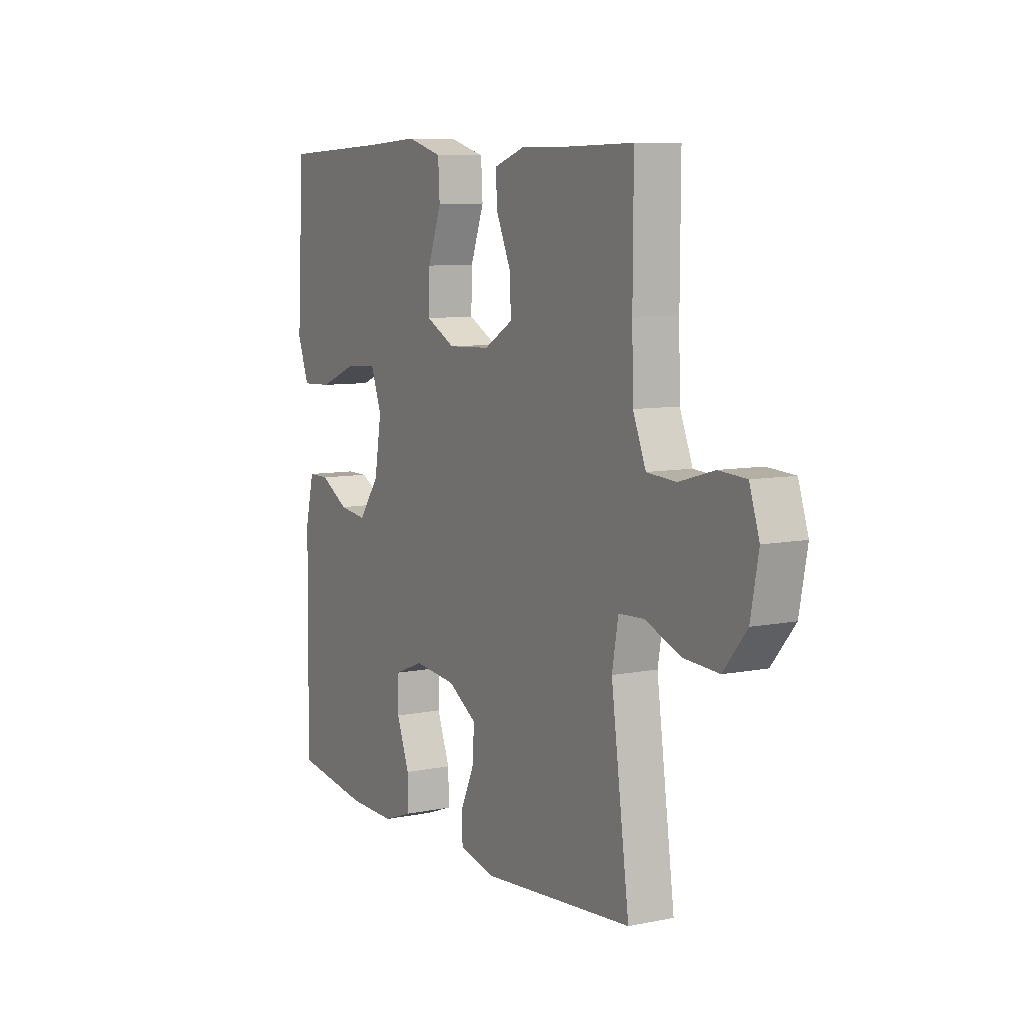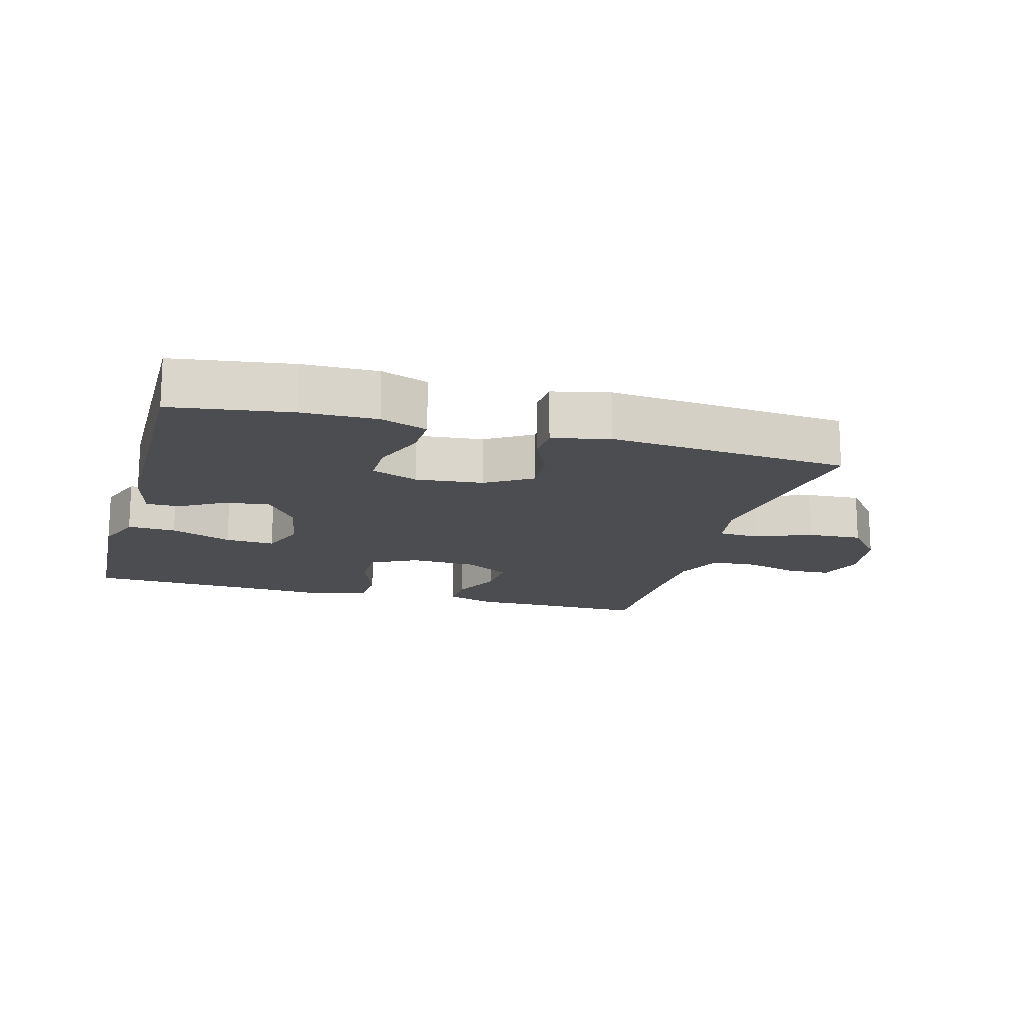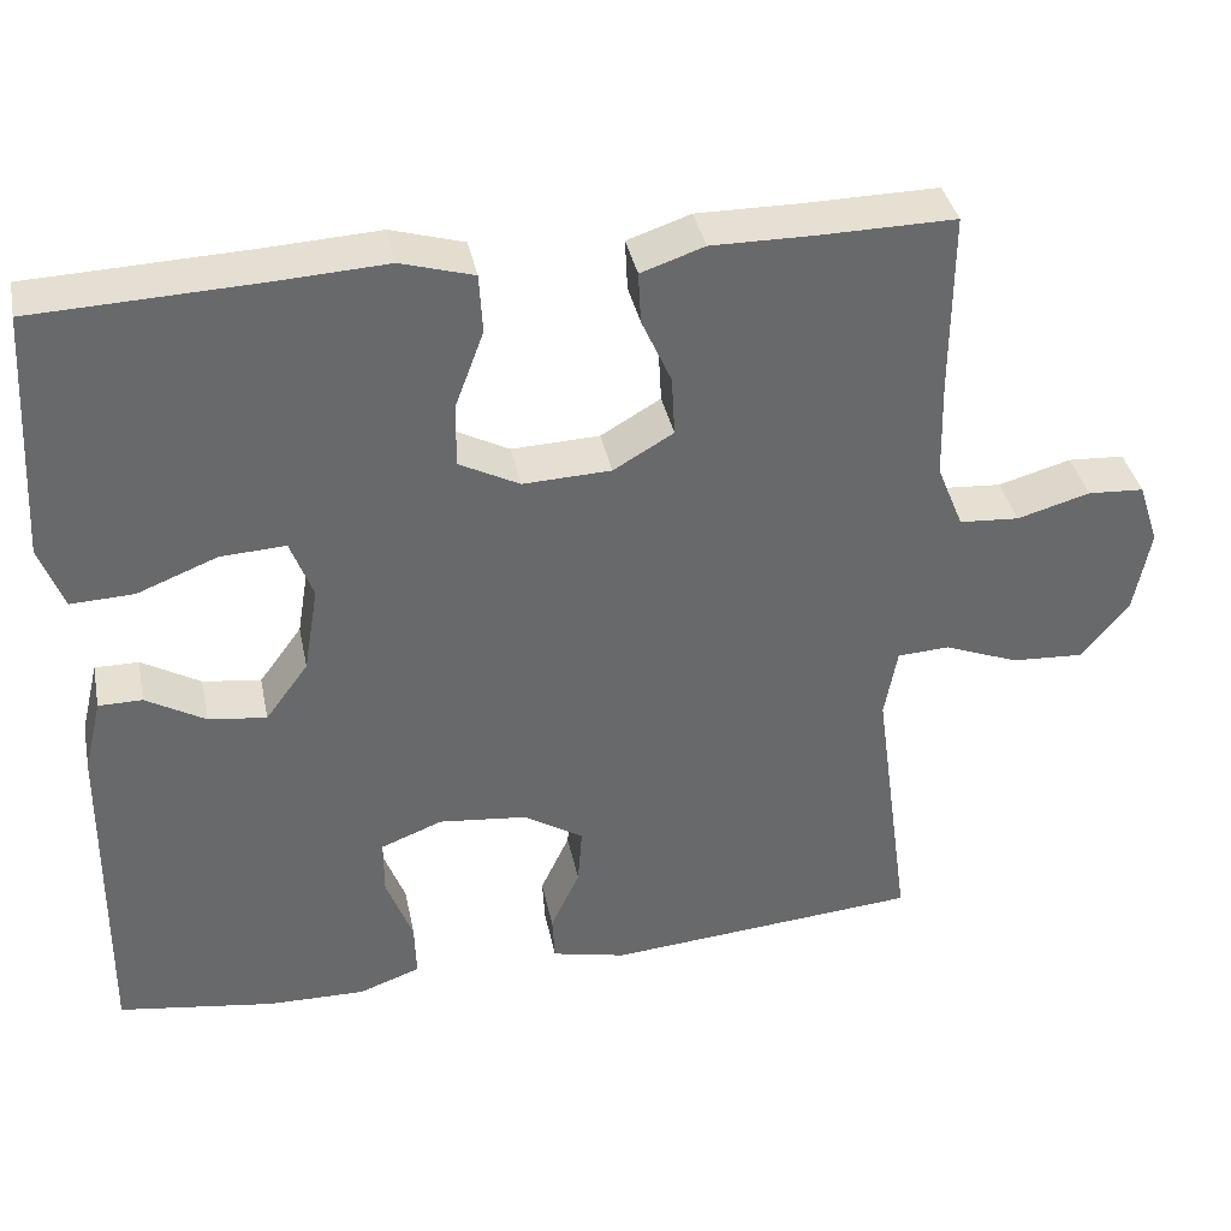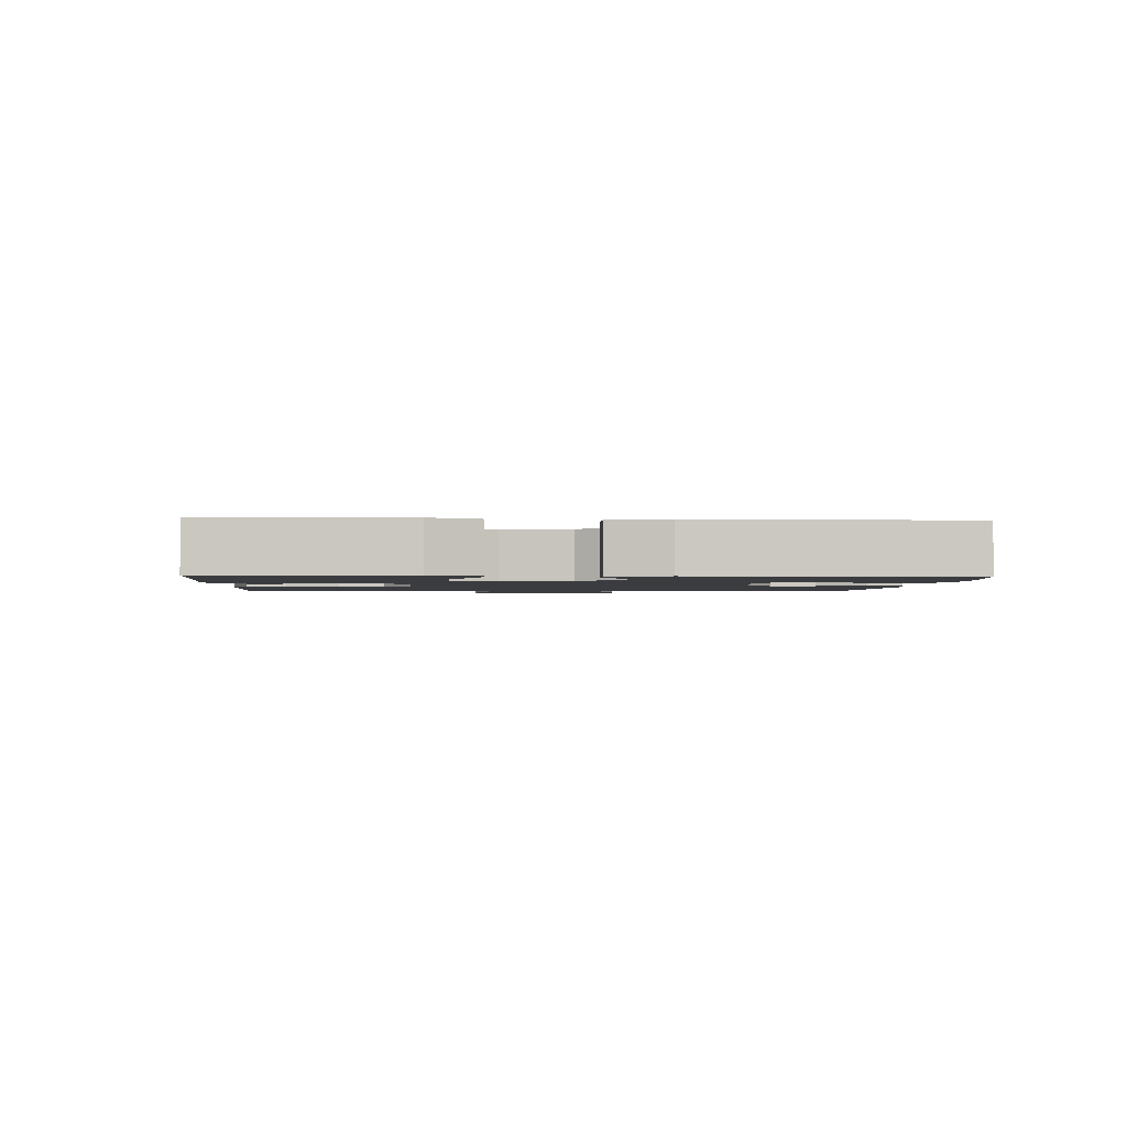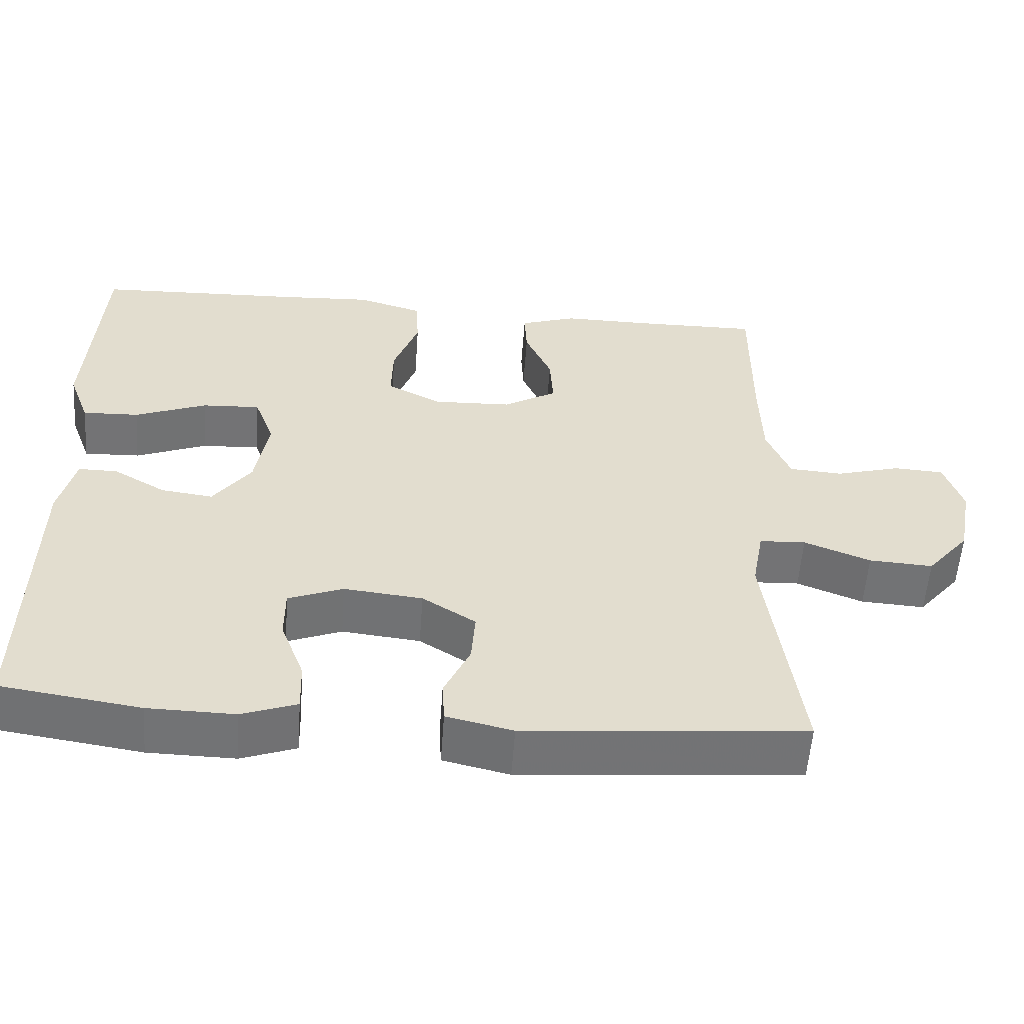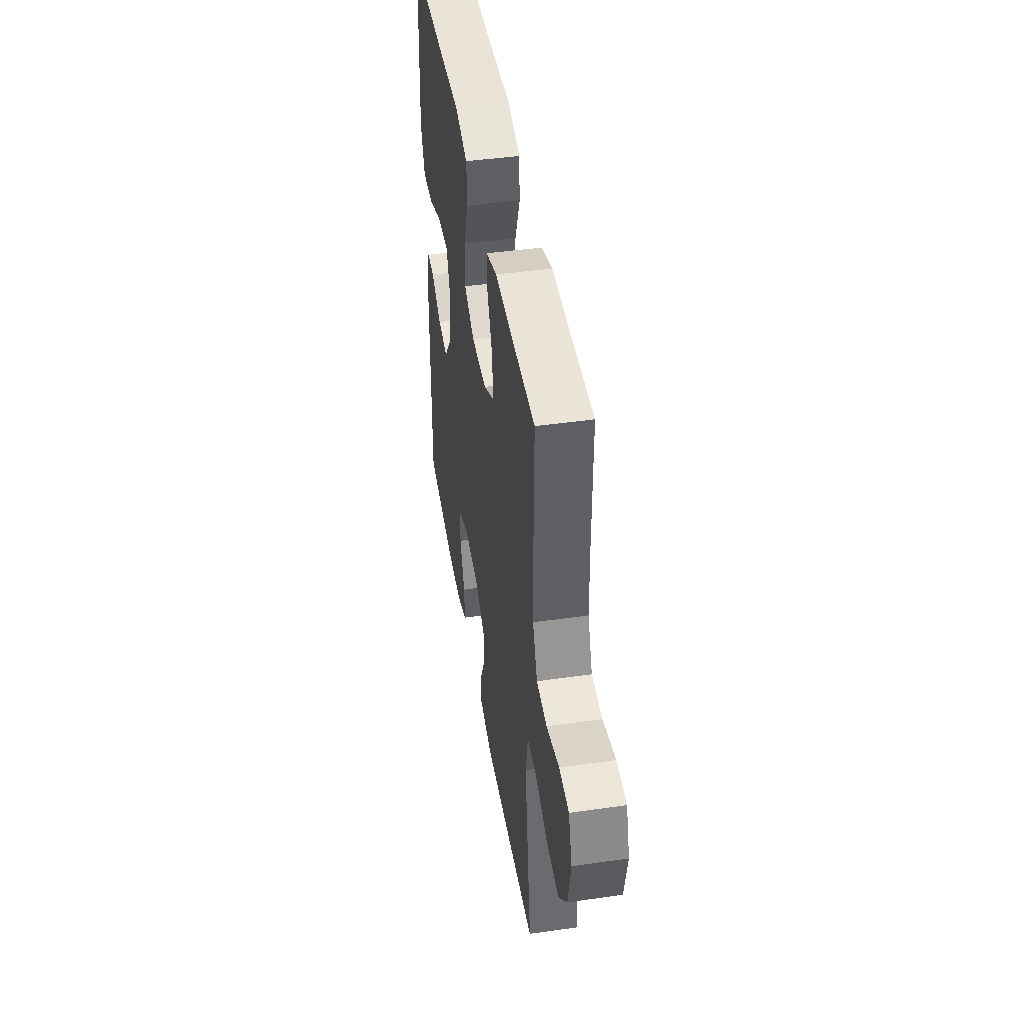
<metadata>
{"format":"obj","ext":"obj","renderer":"f3d","projection":"perspective","resolution":1024,"background":"white","views":[{"elev":8.0,"azim":-119.3,"up":"+Z"},{"elev":-15.8,"azim":164.4,"up":"+Y"},{"elev":37.8,"azim":168.5,"up":"+Z"},{"elev":-1.8,"azim":86.2,"up":"+Y"},{"elev":-55.9,"azim":175.9,"up":"+Z"},{"elev":44.9,"azim":-99.4,"up":"+Z"}]}
</metadata>
<code>
v -0.5 0.07 0.5
v -0.341 0.07 0.498
v -0.222 0.07 0.499
v -0.148 0.07 0.474
v -0.151 0.07 0.414
v -0.186 0.07 0.336
v -0.19 0.07 0.266
v -0.12 0.07 0.225
v -0.017 0.07 0.221
v 0.054 0.07 0.258
v 0.052 0.07 0.334
v 0.019 0.07 0.423
v 0.023 0.07 0.492
v 0.108 0.07 0.517
v 0.239 0.07 0.51
v 0.5 0.07 0.5
v 0.51 0.07 0.326
v 0.517 0.07 0.206
v 0.489 0.07 0.131
v 0.415 0.07 0.134
v 0.321 0.07 0.171
v 0.245 0.07 0.175
v 0.219 0.07 0.105
v 0.236 0.07 0.003
v 0.286 0.07 -0.065
v 0.354 0.07 -0.056
v 0.423 0.07 -0.016
v 0.474 0.07 -0.016
v 0.495 0.07 -0.103
v 0.5 0.07 -0.5
v 0.317 0.07 -0.527
v 0.203 0.07 -0.529
v 0.131 0.07 -0.503
v 0.133 0.07 -0.438
v 0.164 0.07 -0.356
v 0.164 0.07 -0.289
v 0.092 0.07 -0.261
v -0.011 0.07 -0.272
v -0.081 0.07 -0.316
v -0.076 0.07 -0.384
v -0.042 0.07 -0.457
v -0.045 0.07 -0.511
v -0.132 0.07 -0.531
v -0.5 0.07 -0.5
v -0.456 0.07 -0.177
v -0.471 0.07 -0.094
v -0.532 0.07 -0.091
v -0.619 0.07 -0.125
v -0.703 0.07 -0.13
v -0.759 0.07 -0.063
v -0.778 0.07 0.037
v -0.754 0.07 0.11
v -0.688 0.07 0.114
v -0.603 0.07 0.09
v -0.533 0.07 0.095
v -0.502 0.07 0.171
v -0.499 0.07 0.286
v -0.5 0 0.5
v -0.341 0 0.498
v -0.222 0 0.499
v -0.148 0 0.474
v -0.151 0 0.414
v -0.186 0 0.336
v -0.19 0 0.266
v -0.12 0 0.225
v -0.017 0 0.221
v 0.054 0 0.258
v 0.052 0 0.334
v 0.019 0 0.423
v 0.023 0 0.492
v 0.108 0 0.517
v 0.239 0 0.51
v 0.5 0 0.5
v 0.51 0 0.326
v 0.517 0 0.206
v 0.489 0 0.131
v 0.415 0 0.134
v 0.321 0 0.171
v 0.245 0 0.175
v 0.219 0 0.105
v 0.236 0 0.003
v 0.286 0 -0.065
v 0.354 0 -0.056
v 0.423 0 -0.016
v 0.474 0 -0.016
v 0.495 0 -0.103
v 0.5 0 -0.5
v 0.317 0 -0.527
v 0.203 0 -0.529
v 0.131 0 -0.503
v 0.133 0 -0.438
v 0.164 0 -0.356
v 0.164 0 -0.289
v 0.092 0 -0.261
v -0.011 0 -0.272
v -0.081 0 -0.316
v -0.076 0 -0.384
v -0.042 0 -0.457
v -0.045 0 -0.511
v -0.132 0 -0.531
v -0.5 0 -0.5
v -0.456 0 -0.177
v -0.471 0 -0.094
v -0.532 0 -0.091
v -0.619 0 -0.125
v -0.703 0 -0.13
v -0.759 0 -0.063
v -0.778 0 0.037
v -0.754 0 0.11
v -0.688 0 0.114
v -0.603 0 0.09
v -0.533 0 0.095
v -0.502 0 0.171
v -0.499 0 0.286
f 51 52 53 54
f 51 54 55
f 50 51 55
f 47 48 49 50
f 46 47 50 55
f 42 43 44 45
f 40 41 42 45
f 39 40 45 46
f 38 39 46 55
f 32 33 34 35
f 32 35 36
f 31 32 36
f 30 31 36
f 29 30 36
f 26 27 28 29
f 25 26 29 36
f 24 25 36 37
f 18 19 20 21
f 17 18 21 22
f 15 16 17 22
f 14 15 22 23
f 11 12 13 14
f 10 11 14 23
f 3 4 5 6
f 2 3 6 7
f 57 1 2 7
f 56 57 7 8
f 55 56 8 9
f 38 55 9
f 23 24 37 38
f 9 10 23 38
f 111 110 109 108
f 112 111 108
f 112 108 107
f 107 106 105 104
f 112 107 104 103
f 102 101 100 99
f 102 99 98 97
f 103 102 97 96
f 112 103 96 95
f 92 91 90 89
f 93 92 89
f 93 89 88
f 93 88 87
f 93 87 86
f 86 85 84 83
f 93 86 83 82
f 94 93 82 81
f 78 77 76 75
f 79 78 75 74
f 79 74 73 72
f 80 79 72 71
f 71 70 69 68
f 80 71 68 67
f 63 62 61 60
f 64 63 60 59
f 64 59 58 114
f 65 64 114 113
f 66 65 113 112
f 66 112 95
f 95 94 81 80
f 95 80 67 66
f 1 58 59 2
f 2 59 60 3
f 3 60 61 4
f 4 61 62 5
f 5 62 63 6
f 6 63 64 7
f 7 64 65 8
f 8 65 66 9
f 9 66 67 10
f 10 67 68 11
f 11 68 69 12
f 12 69 70 13
f 13 70 71 14
f 14 71 72 15
f 15 72 73 16
f 16 73 74 17
f 17 74 75 18
f 18 75 76 19
f 19 76 77 20
f 20 77 78 21
f 21 78 79 22
f 22 79 80 23
f 23 80 81 24
f 24 81 82 25
f 25 82 83 26
f 26 83 84 27
f 27 84 85 28
f 28 85 86 29
f 29 86 87 30
f 30 87 88 31
f 31 88 89 32
f 32 89 90 33
f 33 90 91 34
f 34 91 92 35
f 35 92 93 36
f 36 93 94 37
f 37 94 95 38
f 38 95 96 39
f 39 96 97 40
f 40 97 98 41
f 41 98 99 42
f 42 99 100 43
f 43 100 101 44
f 44 101 102 45
f 45 102 103 46
f 46 103 104 47
f 47 104 105 48
f 48 105 106 49
f 49 106 107 50
f 50 107 108 51
f 51 108 109 52
f 52 109 110 53
f 53 110 111 54
f 54 111 112 55
f 55 112 113 56
f 56 113 114 57
f 57 114 58 1

</code>
